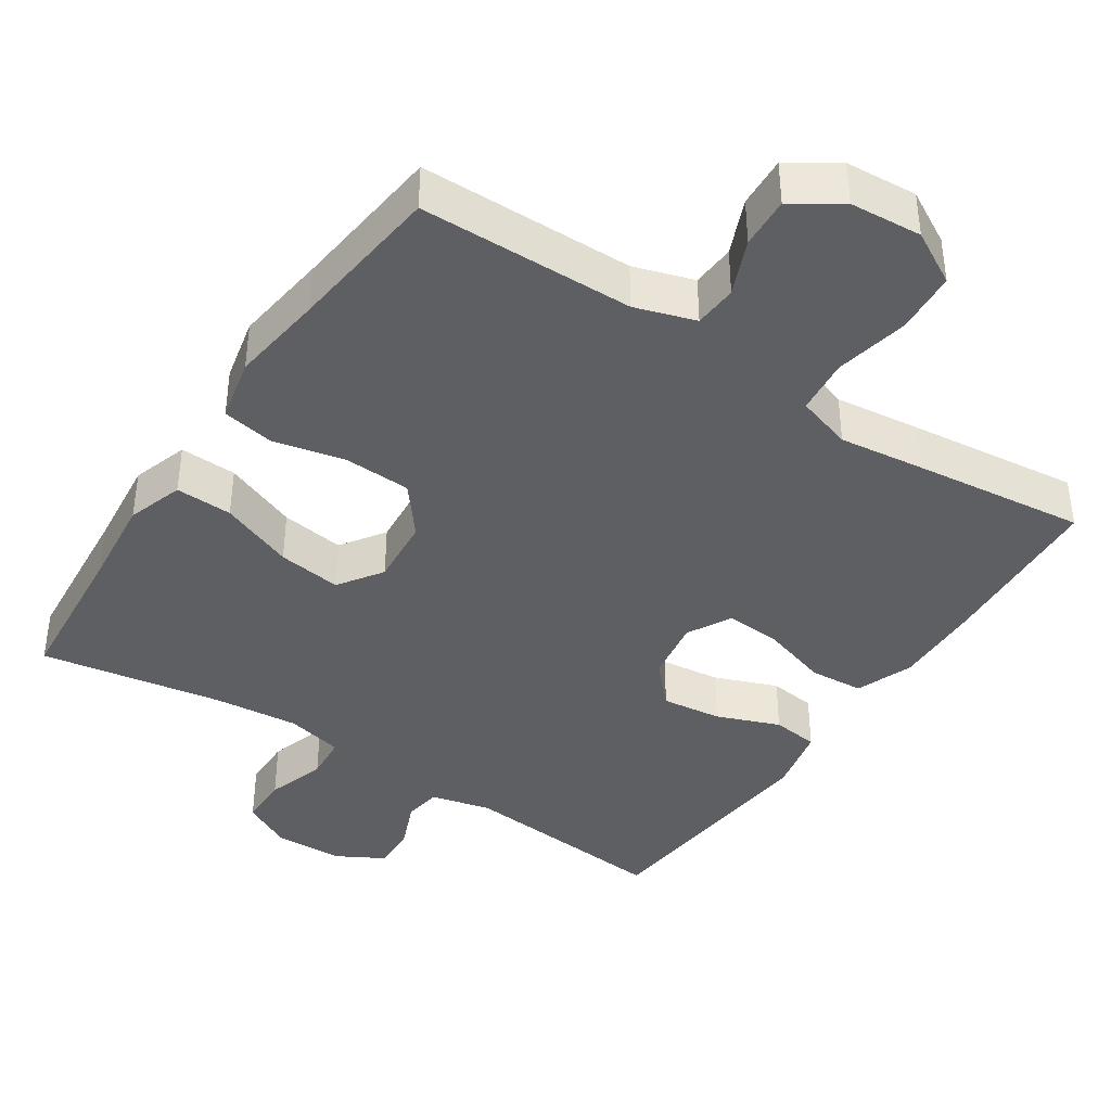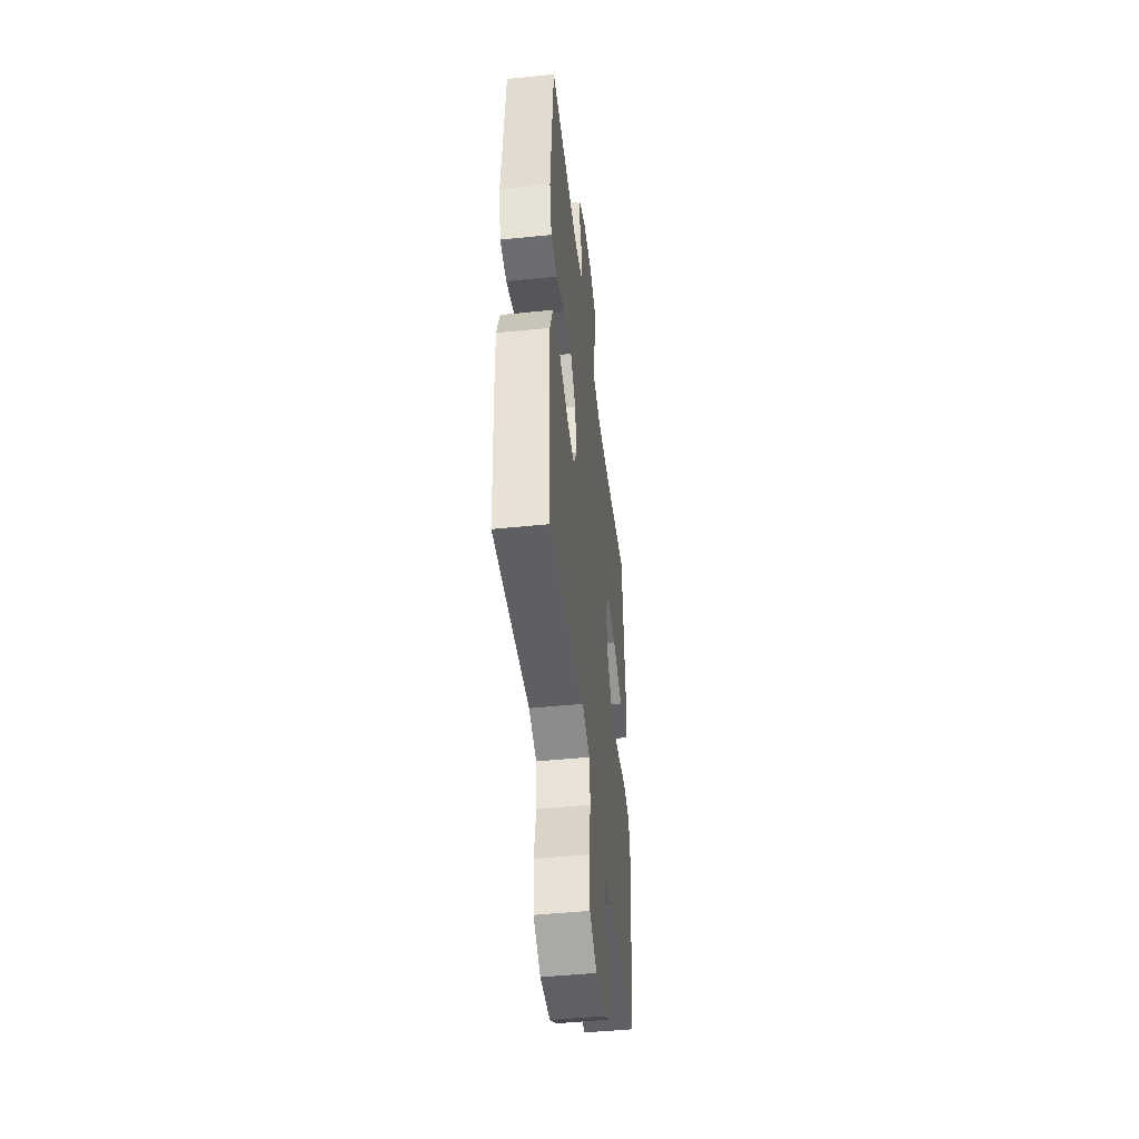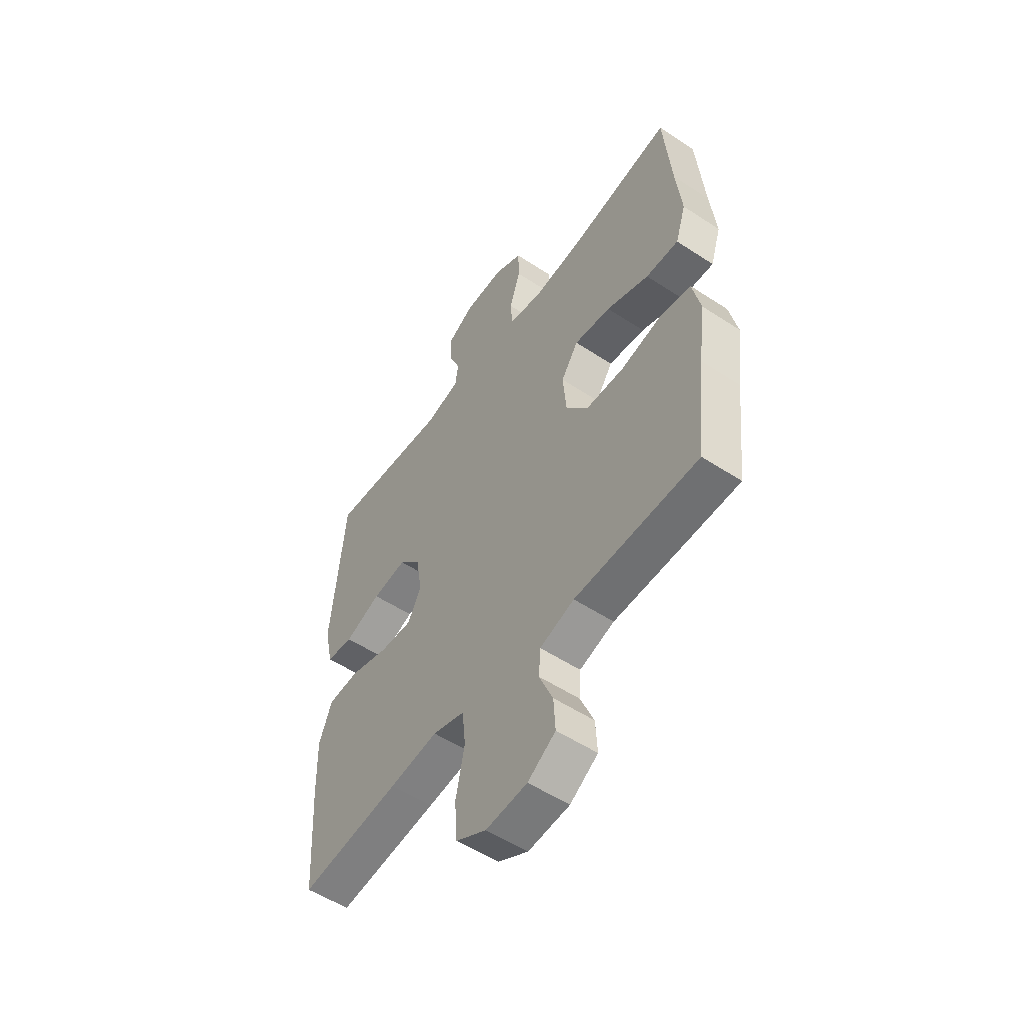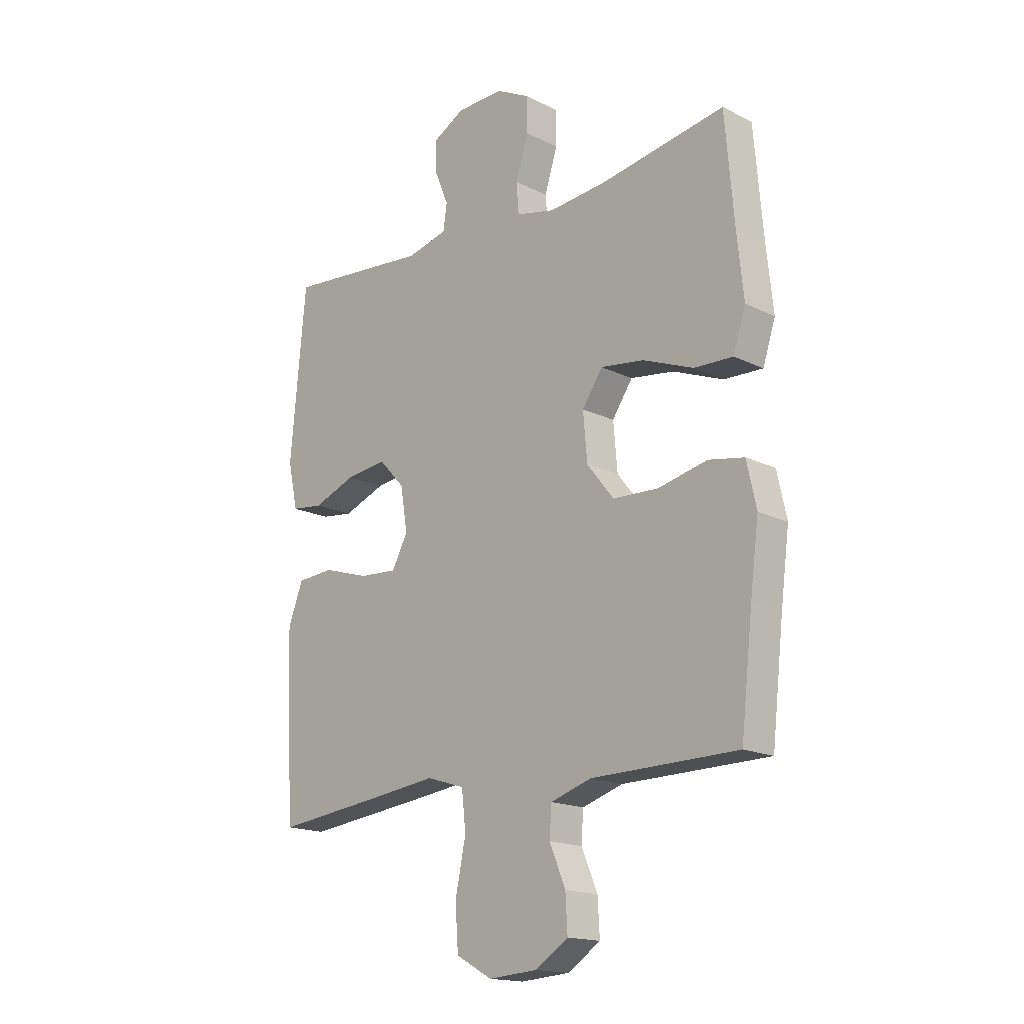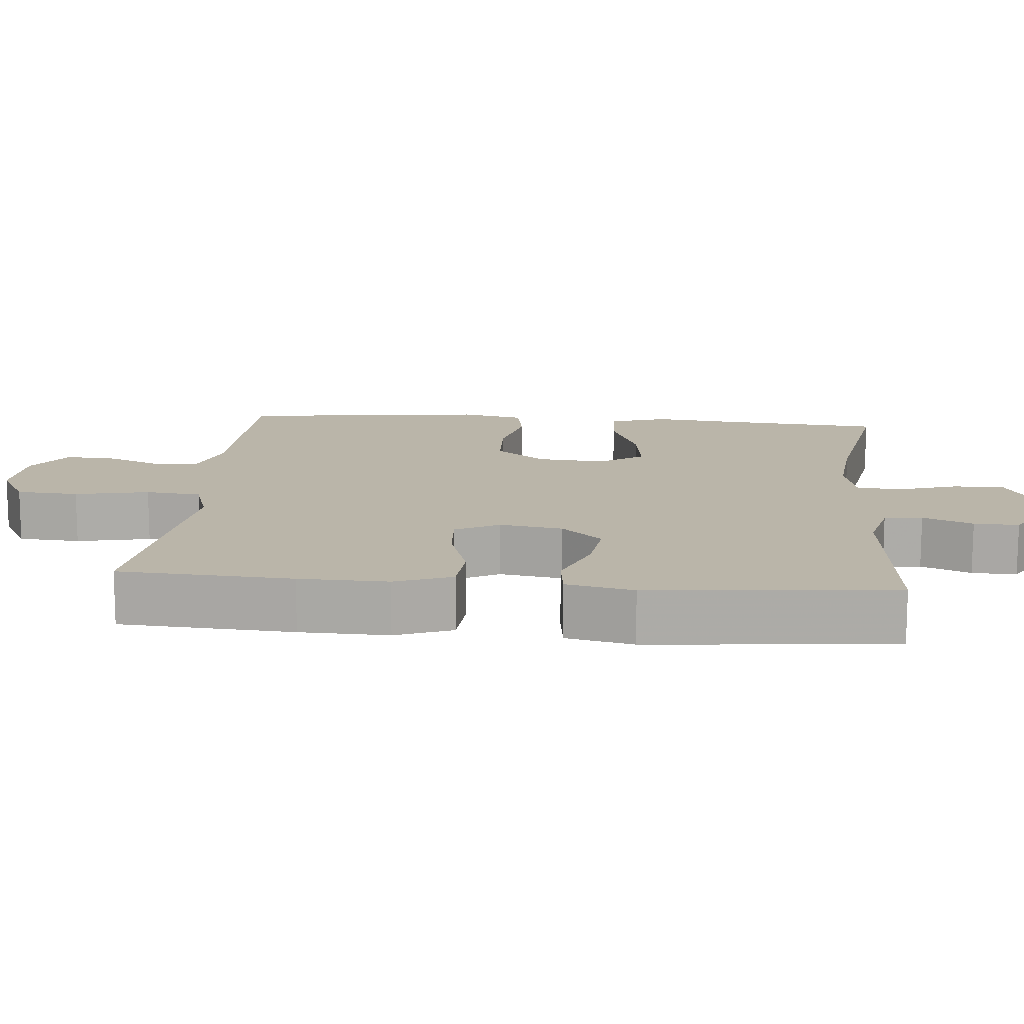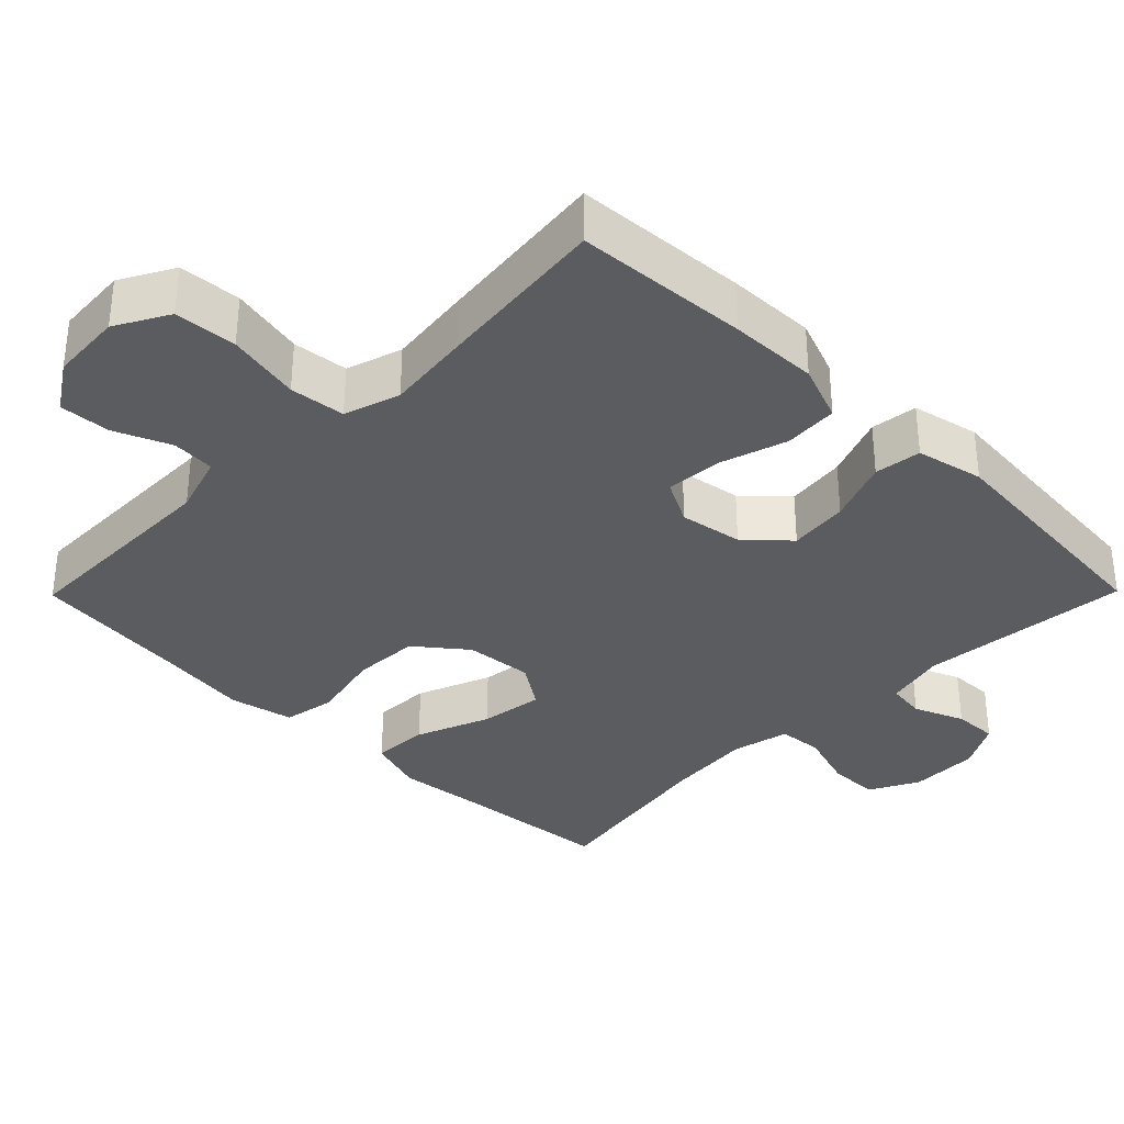
<metadata>
{"format":"obj","ext":"obj","renderer":"f3d","projection":"perspective","resolution":1024,"background":"white","views":[{"elev":-40.1,"azim":146.5,"up":"+Y"},{"elev":-47.0,"azim":-83.4,"up":"+Z"},{"elev":-54.2,"azim":55.1,"up":"+Z"},{"elev":-17.0,"azim":45.2,"up":"+Z"},{"elev":13.7,"azim":-84.9,"up":"+Y"},{"elev":-34.3,"azim":-134.6,"up":"+Y"}]}
</metadata>
<code>
v 0.5 0.07 0.5
v 0.518 0.07 0.289
v 0.531 0.07 0.165
v 0.506 0.07 0.088
v 0.428 0.07 0.091
v 0.327 0.07 0.131
v 0.24 0.07 0.143
v 0.199 0.07 0.083
v 0.207 0.07 -0.01
v 0.261 0.07 -0.078
v 0.352 0.07 -0.082
v 0.451 0.07 -0.06
v 0.522 0.07 -0.073
v 0.541 0.07 -0.16
v 0.524 0.07 -0.289
v 0.5 0.07 -0.5
v 0.207 0.07 -0.504
v 0.125 0.07 -0.53
v 0.121 0.07 -0.589
v 0.153 0.07 -0.665
v 0.157 0.07 -0.735
v 0.091 0.07 -0.778
v -0.007 0.07 -0.785
v -0.079 0.07 -0.745
v -0.085 0.07 -0.66
v -0.064 0.07 -0.559
v -0.072 0.07 -0.483
v -0.148 0.07 -0.459
v -0.263 0.07 -0.473
v -0.5 0.07 -0.5
v -0.515 0.07 -0.263
v -0.518 0.07 -0.142
v -0.488 0.07 -0.064
v -0.414 0.07 -0.059
v -0.321 0.07 -0.088
v -0.245 0.07 -0.093
v -0.213 0.07 -0.033
v -0.227 0.07 0.053
v -0.279 0.07 0.109
v -0.361 0.07 0.099
v -0.447 0.07 0.066
v -0.511 0.07 0.074
v -0.531 0.07 0.166
v -0.5 0.07 0.5
v -0.211 0.07 0.473
v -0.128 0.07 0.493
v -0.121 0.07 0.545
v -0.149 0.07 0.613
v -0.151 0.07 0.674
v -0.086 0.07 0.71
v 0.009 0.07 0.712
v 0.076 0.07 0.677
v 0.077 0.07 0.607
v 0.051 0.07 0.526
v 0.056 0.07 0.465
v 0.134 0.07 0.447
v 0.252 0.07 0.458
v 0.5 0 0.5
v 0.518 0 0.289
v 0.531 0 0.165
v 0.506 0 0.088
v 0.428 0 0.091
v 0.327 0 0.131
v 0.24 0 0.143
v 0.199 0 0.083
v 0.207 0 -0.01
v 0.261 0 -0.078
v 0.352 0 -0.082
v 0.451 0 -0.06
v 0.522 0 -0.073
v 0.541 0 -0.16
v 0.524 0 -0.289
v 0.5 0 -0.5
v 0.207 0 -0.504
v 0.125 0 -0.53
v 0.121 0 -0.589
v 0.153 0 -0.665
v 0.157 0 -0.735
v 0.091 0 -0.778
v -0.007 0 -0.785
v -0.079 0 -0.745
v -0.085 0 -0.66
v -0.064 0 -0.559
v -0.072 0 -0.483
v -0.148 0 -0.459
v -0.263 0 -0.473
v -0.5 0 -0.5
v -0.515 0 -0.263
v -0.518 0 -0.142
v -0.488 0 -0.064
v -0.414 0 -0.059
v -0.321 0 -0.088
v -0.245 0 -0.093
v -0.213 0 -0.033
v -0.227 0 0.053
v -0.279 0 0.109
v -0.361 0 0.099
v -0.447 0 0.066
v -0.511 0 0.074
v -0.531 0 0.166
v -0.5 0 0.5
v -0.211 0 0.473
v -0.128 0 0.493
v -0.121 0 0.545
v -0.149 0 0.613
v -0.151 0 0.674
v -0.086 0 0.71
v 0.009 0 0.712
v 0.076 0 0.677
v 0.077 0 0.607
v 0.051 0 0.526
v 0.056 0 0.465
v 0.134 0 0.447
v 0.252 0 0.458
f 52 53 54
f 51 52 54
f 50 51 54
f 49 50 54
f 48 49 54
f 47 48 54
f 46 47 54 55
f 45 46 55 56
f 43 44 45
f 42 43 45
f 41 42 45
f 40 41 45
f 39 40 45 56
f 33 34 35
f 32 33 35
f 31 32 35
f 30 31 35
f 29 30 35
f 28 29 35
f 27 28 35 36
f 24 25 26
f 23 24 26
f 22 23 26
f 21 22 26
f 20 21 26
f 19 20 26
f 18 19 26 27
f 27 36 37
f 18 27 37
f 17 18 37
f 13 14 15
f 12 13 15
f 11 12 15
f 15 16 17
f 11 15 17
f 10 11 17
f 4 5 6
f 3 4 6
f 2 3 6
f 2 6 7
f 1 2 7
f 57 1 7
f 57 7 8
f 56 57 8
f 39 56 8
f 38 39 8
f 17 37 38
f 10 17 38
f 9 10 38
f 8 9 38
f 111 110 109
f 111 109 108
f 111 108 107
f 111 107 106
f 111 106 105
f 111 105 104
f 112 111 104 103
f 113 112 103 102
f 102 101 100
f 102 100 99
f 102 99 98
f 102 98 97
f 113 102 97 96
f 92 91 90
f 92 90 89
f 92 89 88
f 92 88 87
f 92 87 86
f 92 86 85
f 93 92 85 84
f 83 82 81
f 83 81 80
f 83 80 79
f 83 79 78
f 83 78 77
f 83 77 76
f 84 83 76 75
f 94 93 84
f 94 84 75
f 94 75 74
f 72 71 70
f 72 70 69
f 72 69 68
f 74 73 72
f 74 72 68
f 74 68 67
f 63 62 61
f 63 61 60
f 63 60 59
f 64 63 59
f 64 59 58
f 64 58 114
f 65 64 114
f 65 114 113
f 65 113 96
f 65 96 95
f 95 94 74
f 95 74 67
f 95 67 66
f 95 66 65
f 1 58 59 2
f 2 59 60 3
f 3 60 61 4
f 4 61 62 5
f 5 62 63 6
f 6 63 64 7
f 7 64 65 8
f 8 65 66 9
f 9 66 67 10
f 10 67 68 11
f 11 68 69 12
f 12 69 70 13
f 13 70 71 14
f 14 71 72 15
f 15 72 73 16
f 16 73 74 17
f 17 74 75 18
f 18 75 76 19
f 19 76 77 20
f 20 77 78 21
f 21 78 79 22
f 22 79 80 23
f 23 80 81 24
f 24 81 82 25
f 25 82 83 26
f 26 83 84 27
f 27 84 85 28
f 28 85 86 29
f 29 86 87 30
f 30 87 88 31
f 31 88 89 32
f 32 89 90 33
f 33 90 91 34
f 34 91 92 35
f 35 92 93 36
f 36 93 94 37
f 37 94 95 38
f 38 95 96 39
f 39 96 97 40
f 40 97 98 41
f 41 98 99 42
f 42 99 100 43
f 43 100 101 44
f 44 101 102 45
f 45 102 103 46
f 46 103 104 47
f 47 104 105 48
f 48 105 106 49
f 49 106 107 50
f 50 107 108 51
f 51 108 109 52
f 52 109 110 53
f 53 110 111 54
f 54 111 112 55
f 55 112 113 56
f 56 113 114 57
f 57 114 58 1

</code>
